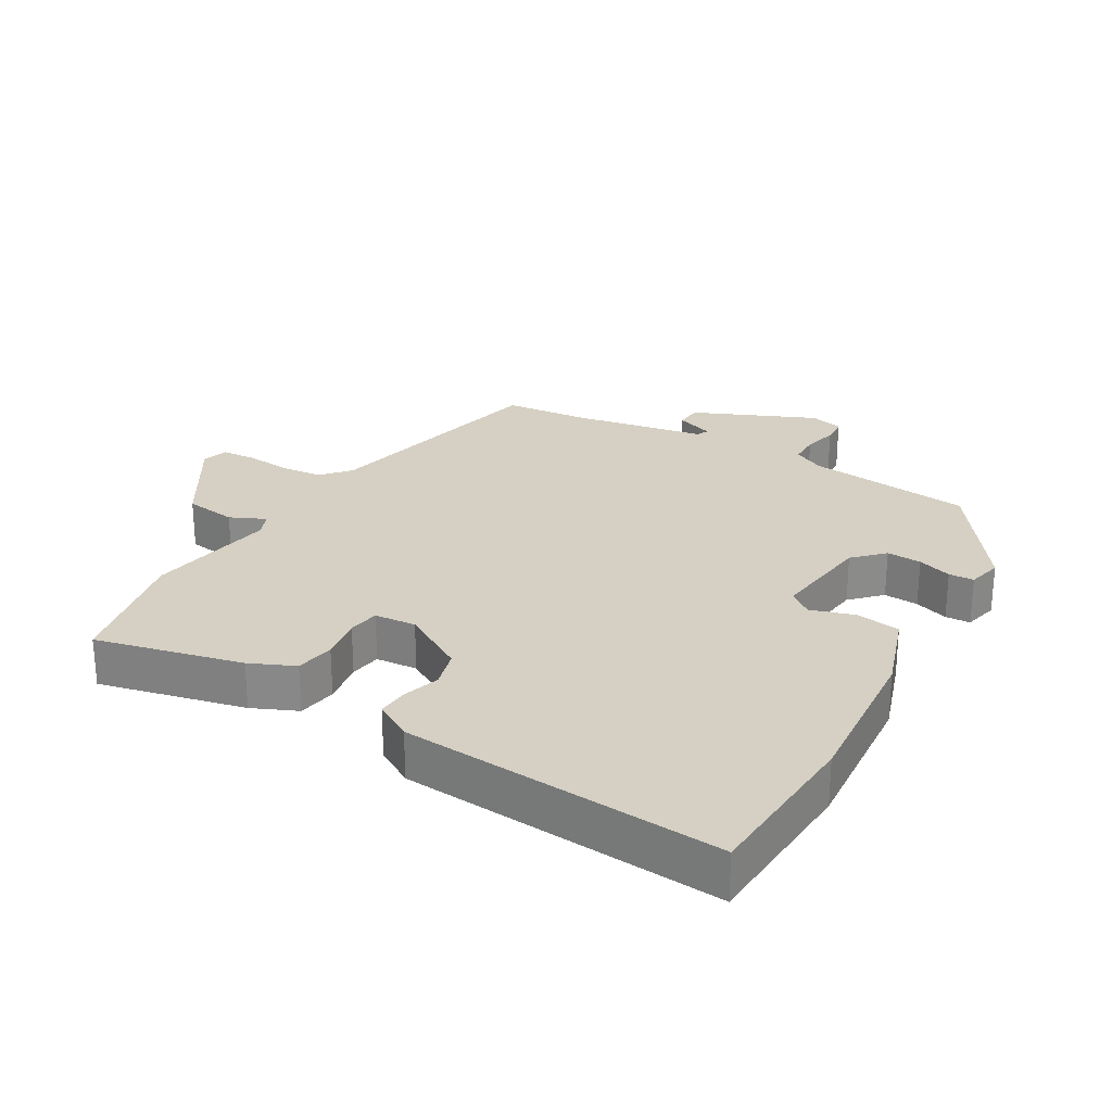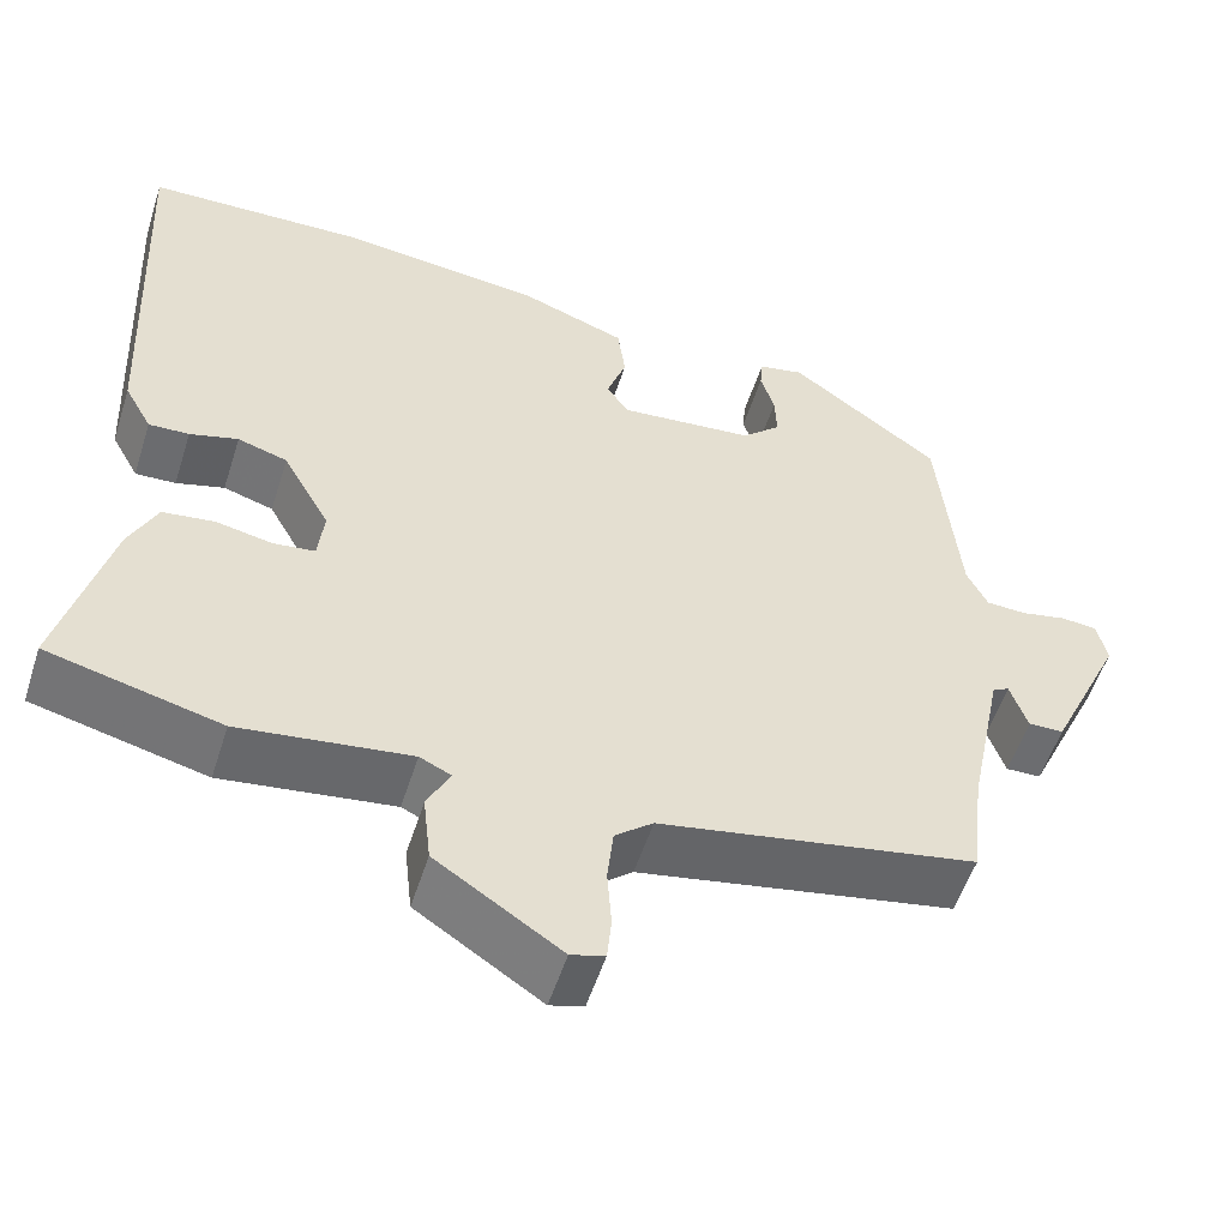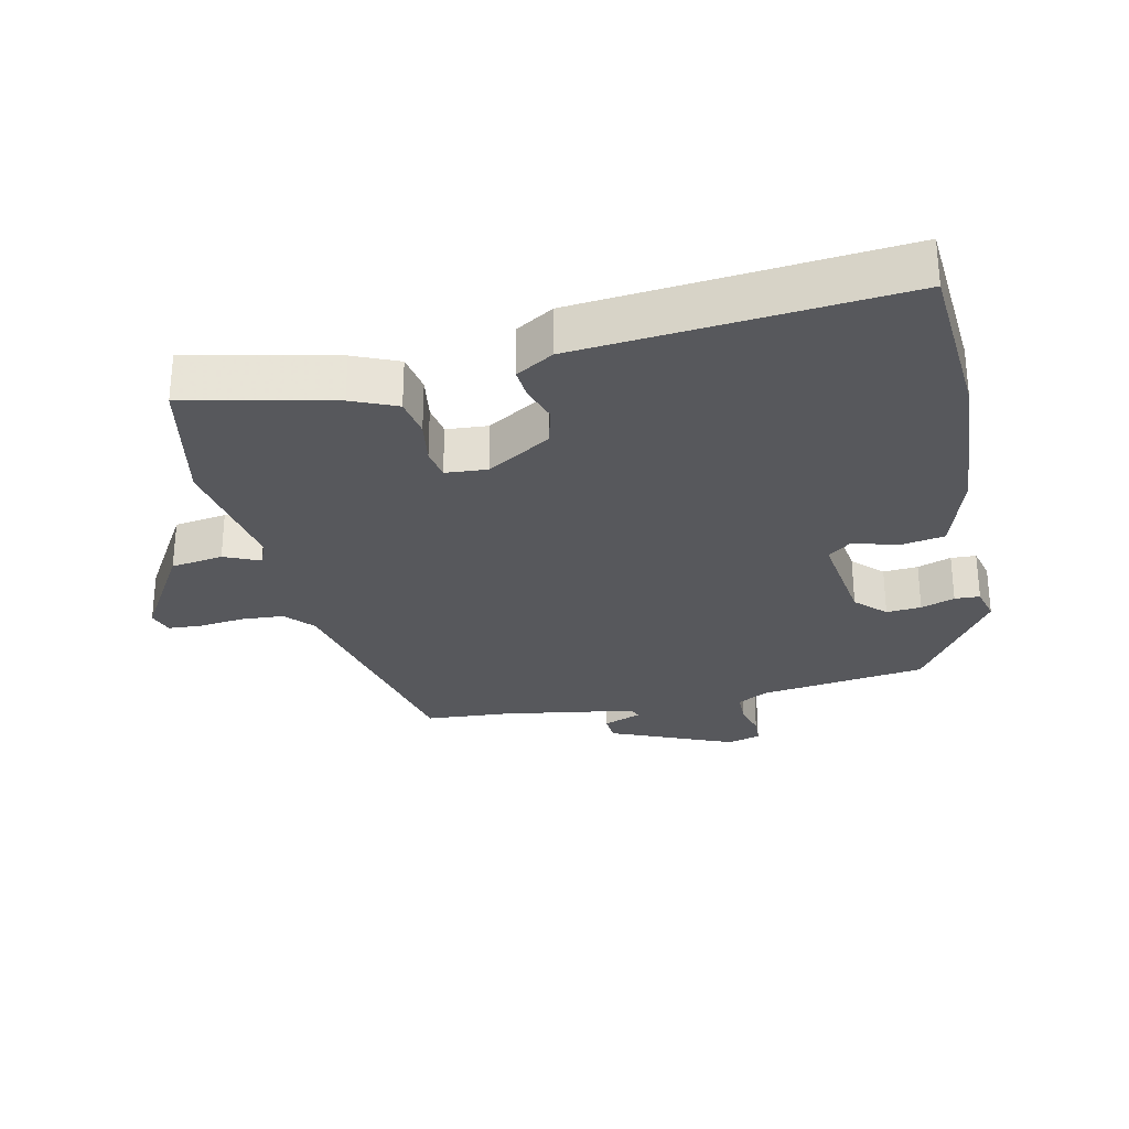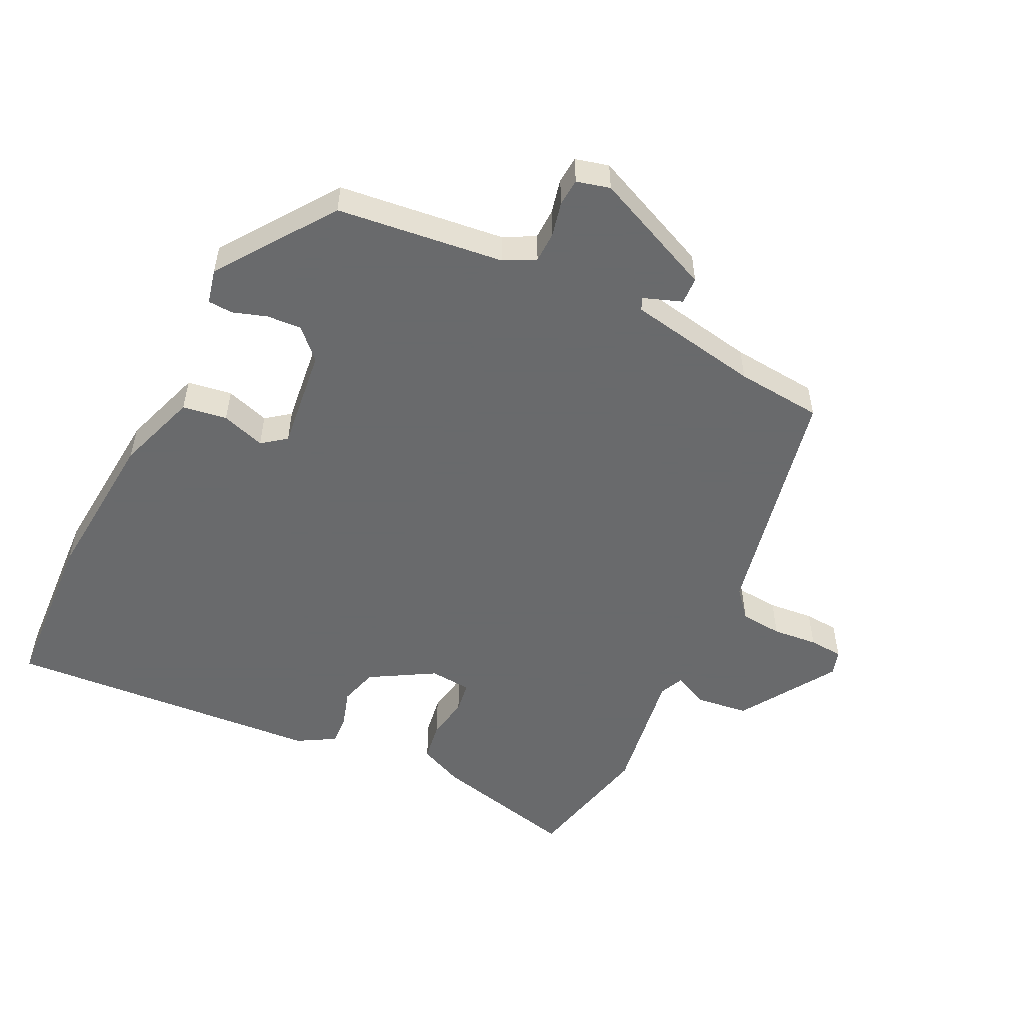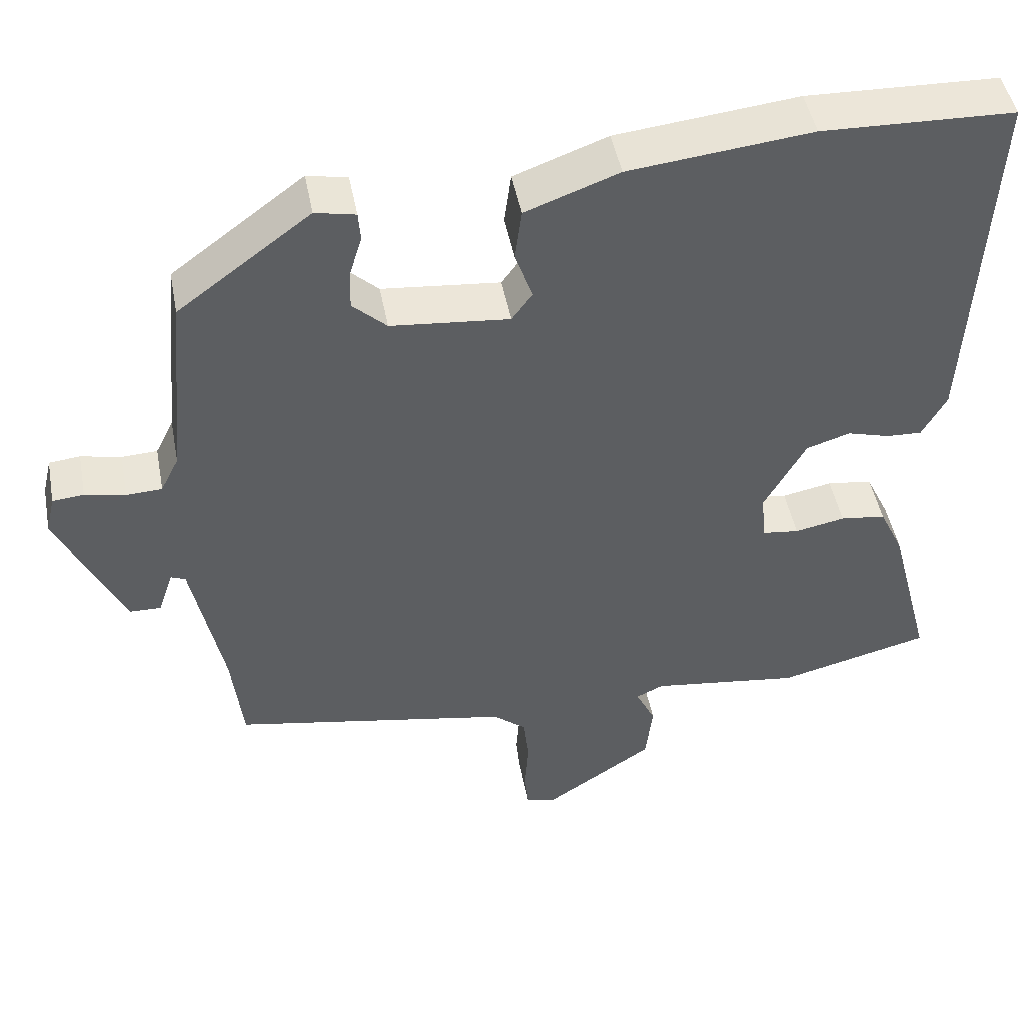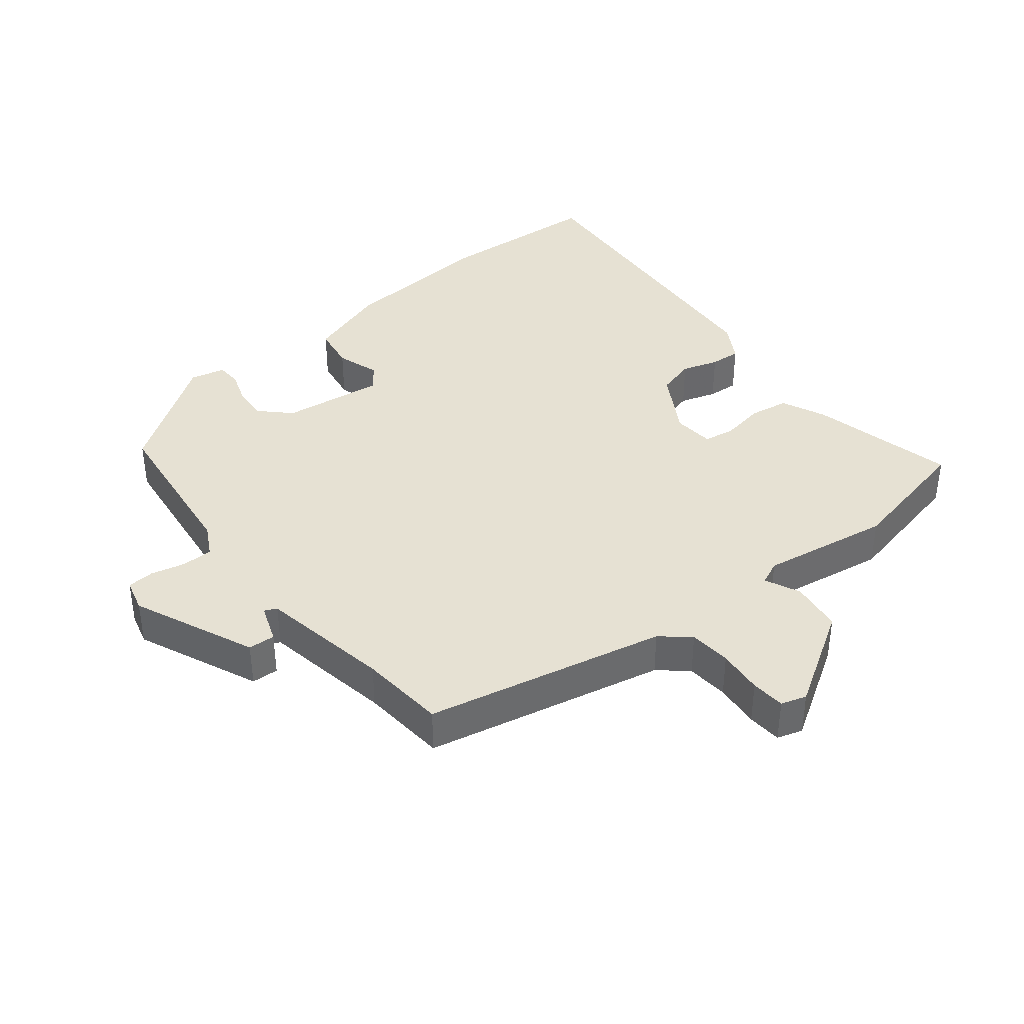
<metadata>
{"format":"obj","ext":"obj","renderer":"f3d","projection":"perspective","resolution":1024,"background":"white","views":[{"elev":26.1,"azim":-58.1,"up":"+Y"},{"elev":-54.3,"azim":-17.6,"up":"+Z"},{"elev":-28.6,"azim":-75.3,"up":"+Y"},{"elev":-52.9,"azim":65.2,"up":"+Y"},{"elev":47.1,"azim":169.3,"up":"+Z"},{"elev":38.9,"azim":142.9,"up":"+Y"}]}
</metadata>
<code>
v -0.563 0.07 -0.497
v -0.505 0.07 -0.276
v -0.473 0.07 -0.209
v -0.413 0.07 -0.201
v -0.347 0.07 -0.214
v -0.299 0.07 -0.208
v -0.292 0.07 -0.145
v -0.347 0.07 -0.046
v -0.405 0.07 -0.028
v -0.461 0.07 -0.044
v -0.508 0.07 -0.046
v -0.54 0.07 0.012
v -0.564 0.07 0.498
v -0.311 0.07 0.506
v -0.071 0.07 0.48
v 0.052 0.07 0.435
v 0.061 0.07 0.367
v 0.038 0.07 0.301
v 0.065 0.07 0.264
v 0.221 0.07 0.279
v 0.266 0.07 0.321
v 0.264 0.07 0.374
v 0.248 0.07 0.426
v 0.251 0.07 0.464
v 0.304 0.07 0.475
v 0.478 0.07 0.346
v 0.502 0.07 0.092
v 0.526 0.07 0.044
v 0.573 0.07 0.042
v 0.626 0.07 0.053
v 0.667 0.07 0.049
v 0.679 0.07 -0.002
v 0.593 0.07 -0.186
v 0.552 0.07 -0.187
v 0.532 0.07 -0.128
v 0.513 0.07 -0.136
v 0.472 0.07 -0.336
v 0.457 0.07 -0.467
v 0.09 0.07 -0.535
v 0.046 0.07 -0.571
v 0.039 0.07 -0.635
v 0.044 0.07 -0.704
v 0.039 0.07 -0.756
v 0 0.07 -0.767
v -0.145 0.07 -0.671
v -0.154 0.07 -0.591
v -0.128 0.07 -0.538
v -0.164 0.07 -0.521
v -0.362 0.07 -0.547
v -0.563 0 -0.497
v -0.505 0 -0.276
v -0.473 0 -0.209
v -0.413 0 -0.201
v -0.347 0 -0.214
v -0.299 0 -0.208
v -0.292 0 -0.145
v -0.347 0 -0.046
v -0.405 0 -0.028
v -0.461 0 -0.044
v -0.508 0 -0.046
v -0.54 0 0.012
v -0.564 0 0.498
v -0.311 0 0.506
v -0.071 0 0.48
v 0.052 0 0.435
v 0.061 0 0.367
v 0.038 0 0.301
v 0.065 0 0.264
v 0.221 0 0.279
v 0.266 0 0.321
v 0.264 0 0.374
v 0.248 0 0.426
v 0.251 0 0.464
v 0.304 0 0.475
v 0.478 0 0.346
v 0.502 0 0.092
v 0.526 0 0.044
v 0.573 0 0.042
v 0.626 0 0.053
v 0.667 0 0.049
v 0.679 0 -0.002
v 0.593 0 -0.186
v 0.552 0 -0.187
v 0.532 0 -0.128
v 0.513 0 -0.136
v 0.472 0 -0.336
v 0.457 0 -0.467
v 0.09 0 -0.535
v 0.046 0 -0.571
v 0.039 0 -0.635
v 0.044 0 -0.704
v 0.039 0 -0.756
v 0 0 -0.767
v -0.145 0 -0.671
v -0.154 0 -0.591
v -0.128 0 -0.538
v -0.164 0 -0.521
v -0.362 0 -0.547
f 48 49 1 2
f 47 48 2 3
f 44 45 46 47
f 42 43 44 47
f 41 42 47
f 40 41 47 3
f 39 40 3 4
f 37 38 39
f 36 37 39
f 32 33 34 35
f 32 35 36
f 29 30 31 32
f 28 29 32 36
f 27 28 36 39
f 22 23 24 25
f 21 22 25 26
f 20 21 26 27
f 15 16 17 18
f 13 14 15 18
f 13 18 19
f 12 13 19
f 9 10 11 12
f 9 12 19 20
f 39 4 5
f 39 5 6
f 27 39 6 7
f 8 9 20 27
f 7 8 27
f 51 50 98 97
f 52 51 97 96
f 96 95 94 93
f 96 93 92 91
f 96 91 90
f 52 96 90 89
f 53 52 89 88
f 88 87 86
f 88 86 85
f 84 83 82 81
f 85 84 81
f 81 80 79 78
f 85 81 78 77
f 88 85 77 76
f 74 73 72 71
f 75 74 71 70
f 76 75 70 69
f 67 66 65 64
f 67 64 63 62
f 68 67 62
f 68 62 61
f 61 60 59 58
f 69 68 61 58
f 54 53 88
f 55 54 88
f 56 55 88 76
f 76 69 58 57
f 76 57 56
f 1 50 51 2
f 2 51 52 3
f 3 52 53 4
f 4 53 54 5
f 5 54 55 6
f 6 55 56 7
f 7 56 57 8
f 8 57 58 9
f 9 58 59 10
f 10 59 60 11
f 11 60 61 12
f 12 61 62 13
f 13 62 63 14
f 14 63 64 15
f 15 64 65 16
f 16 65 66 17
f 17 66 67 18
f 18 67 68 19
f 19 68 69 20
f 20 69 70 21
f 21 70 71 22
f 22 71 72 23
f 23 72 73 24
f 24 73 74 25
f 25 74 75 26
f 26 75 76 27
f 27 76 77 28
f 28 77 78 29
f 29 78 79 30
f 30 79 80 31
f 31 80 81 32
f 32 81 82 33
f 33 82 83 34
f 34 83 84 35
f 35 84 85 36
f 36 85 86 37
f 37 86 87 38
f 38 87 88 39
f 39 88 89 40
f 40 89 90 41
f 41 90 91 42
f 42 91 92 43
f 43 92 93 44
f 44 93 94 45
f 45 94 95 46
f 46 95 96 47
f 47 96 97 48
f 48 97 98 49
f 49 98 50 1

</code>
